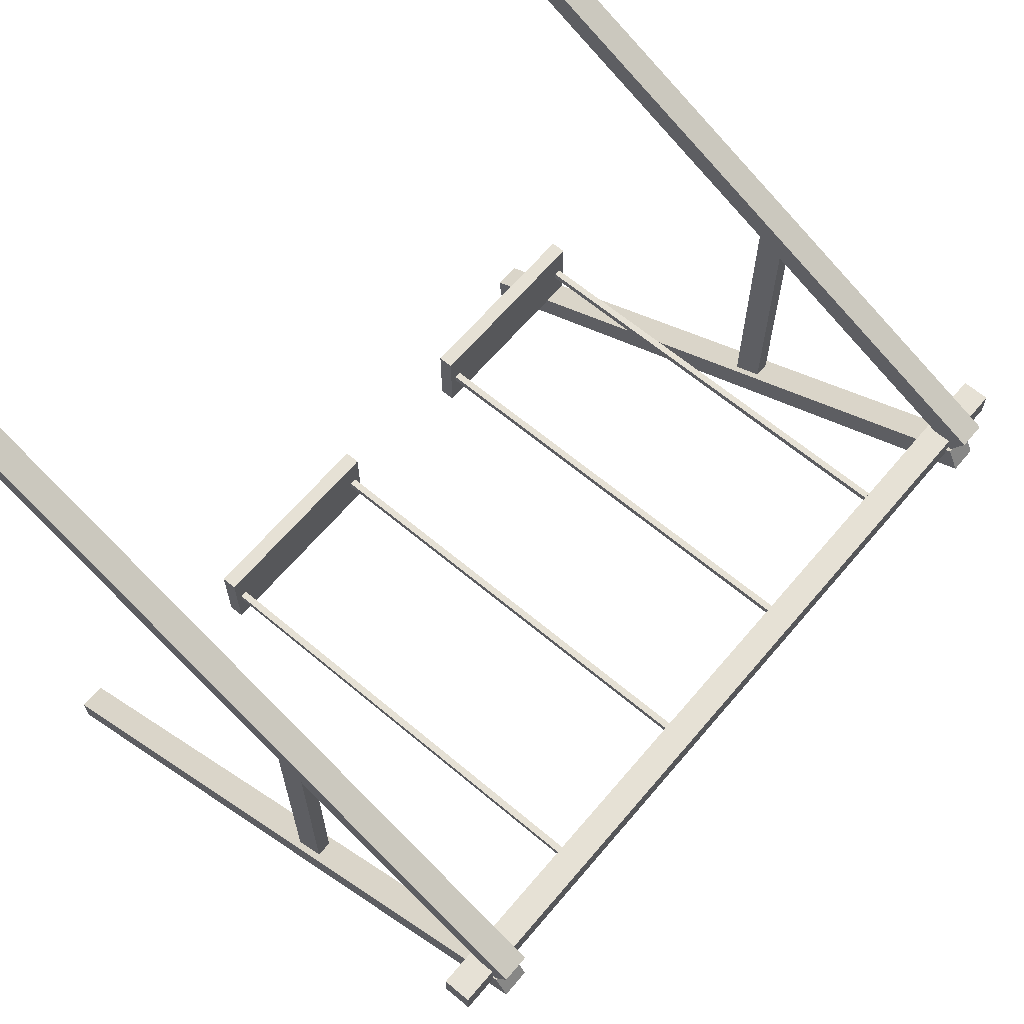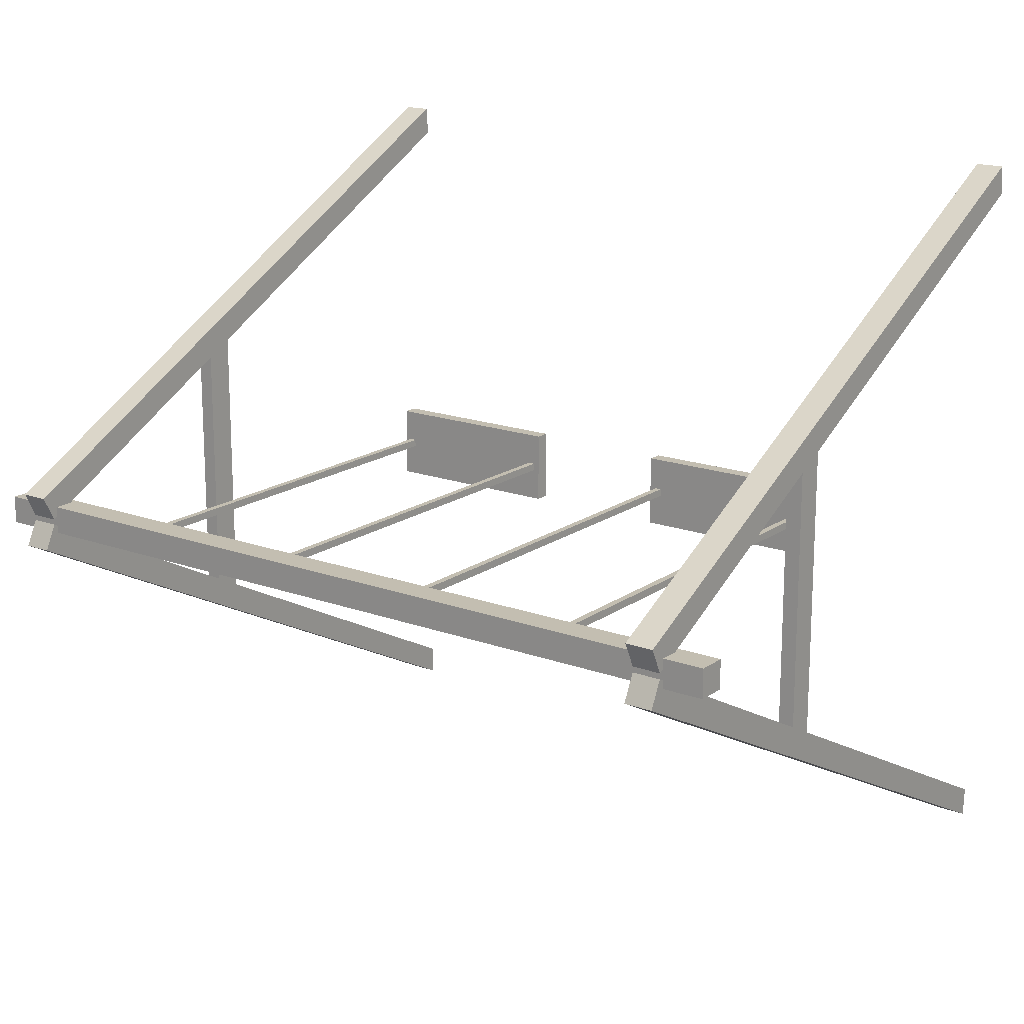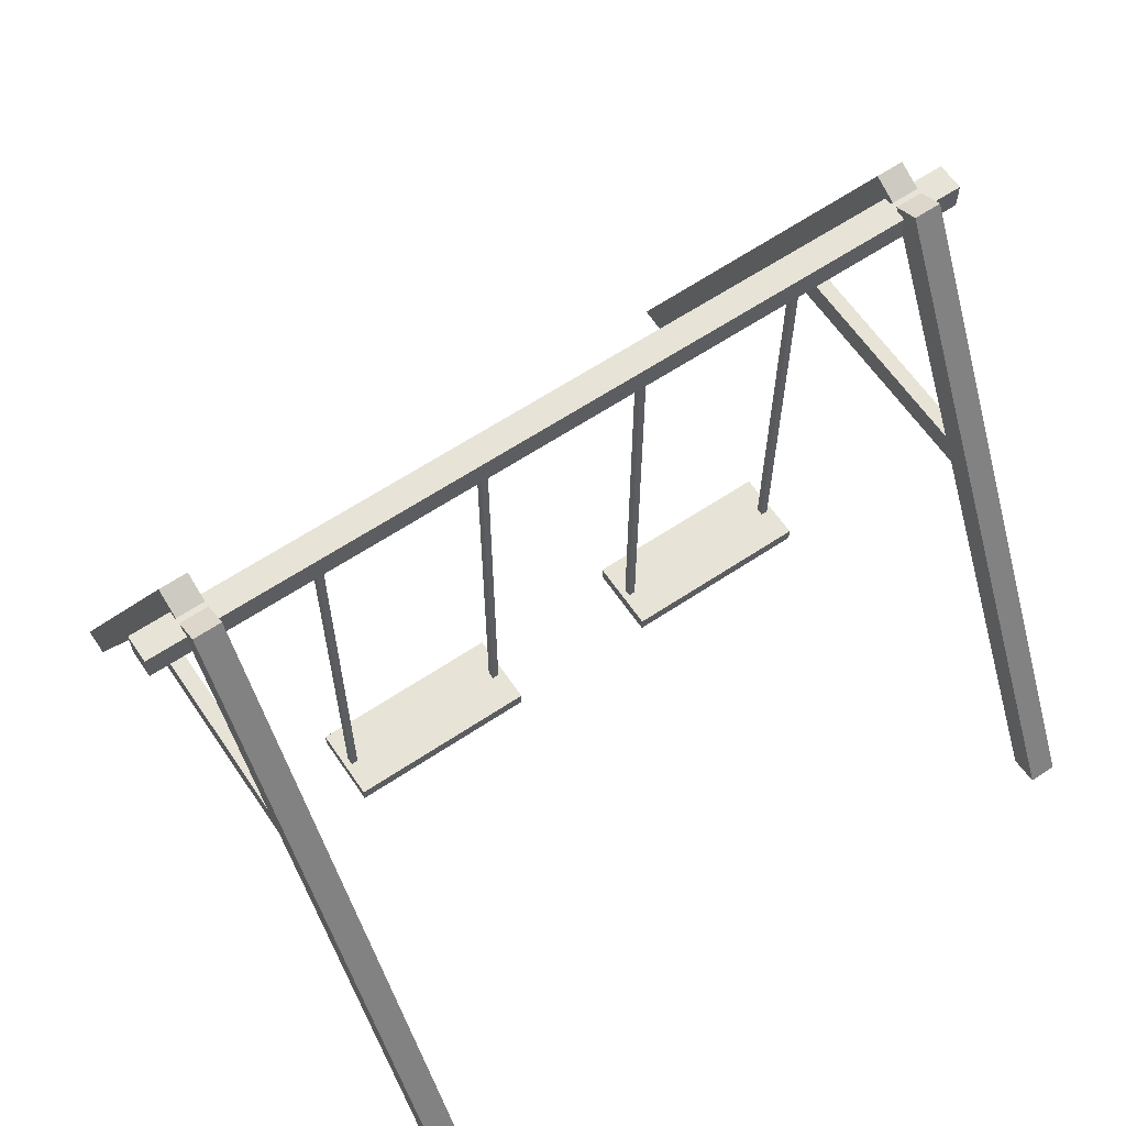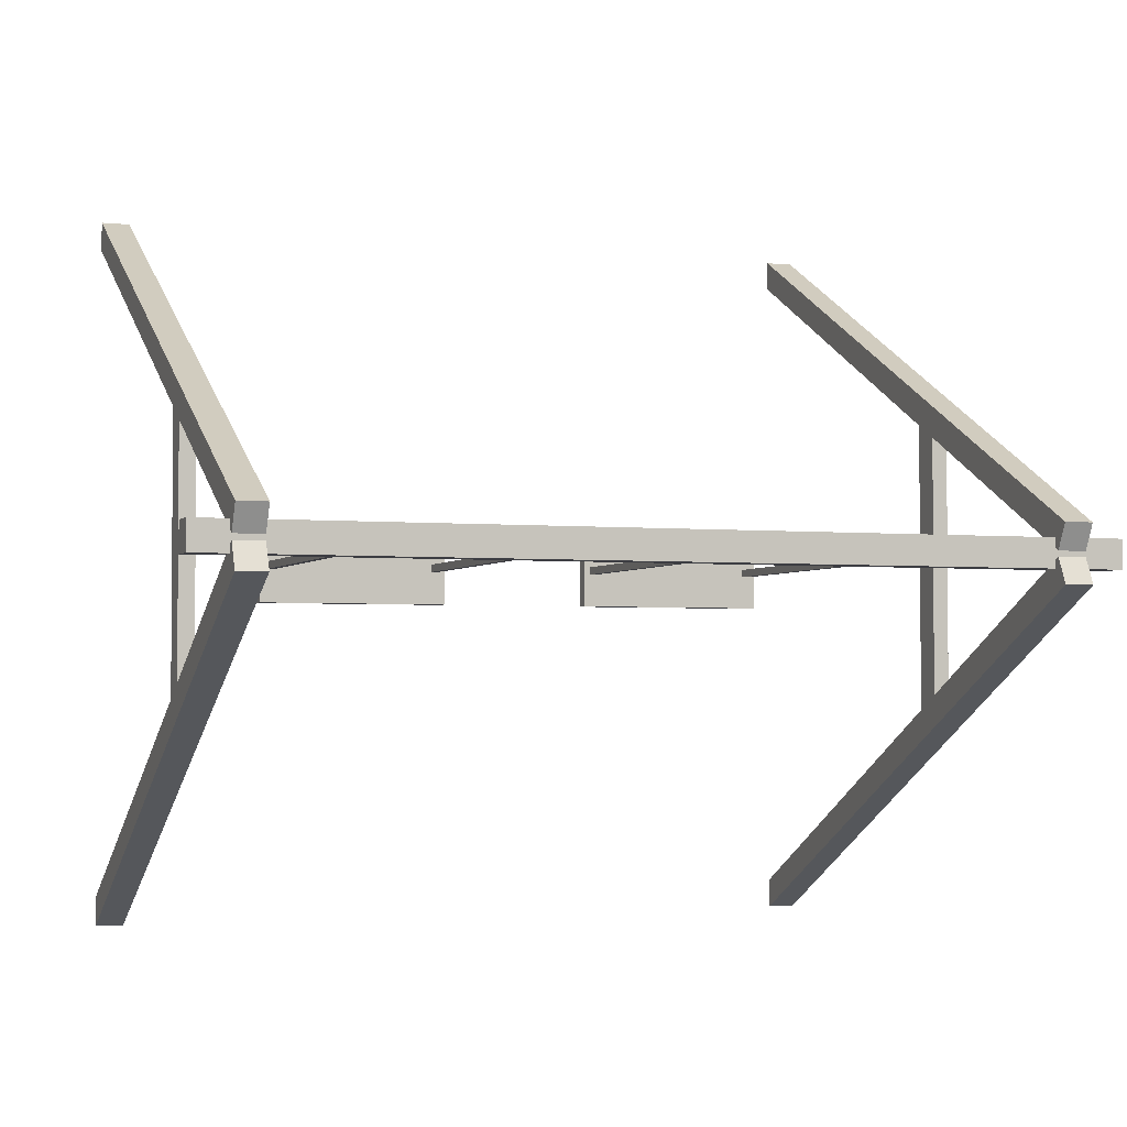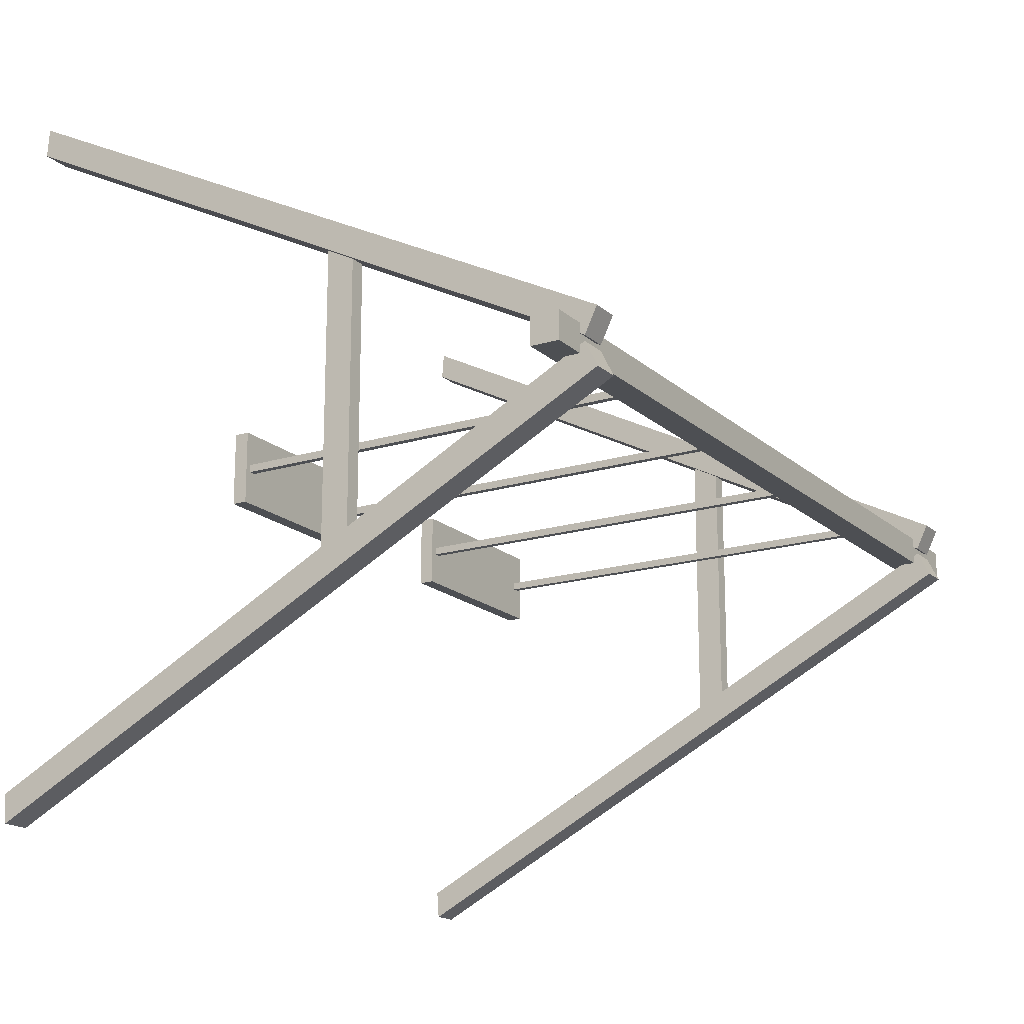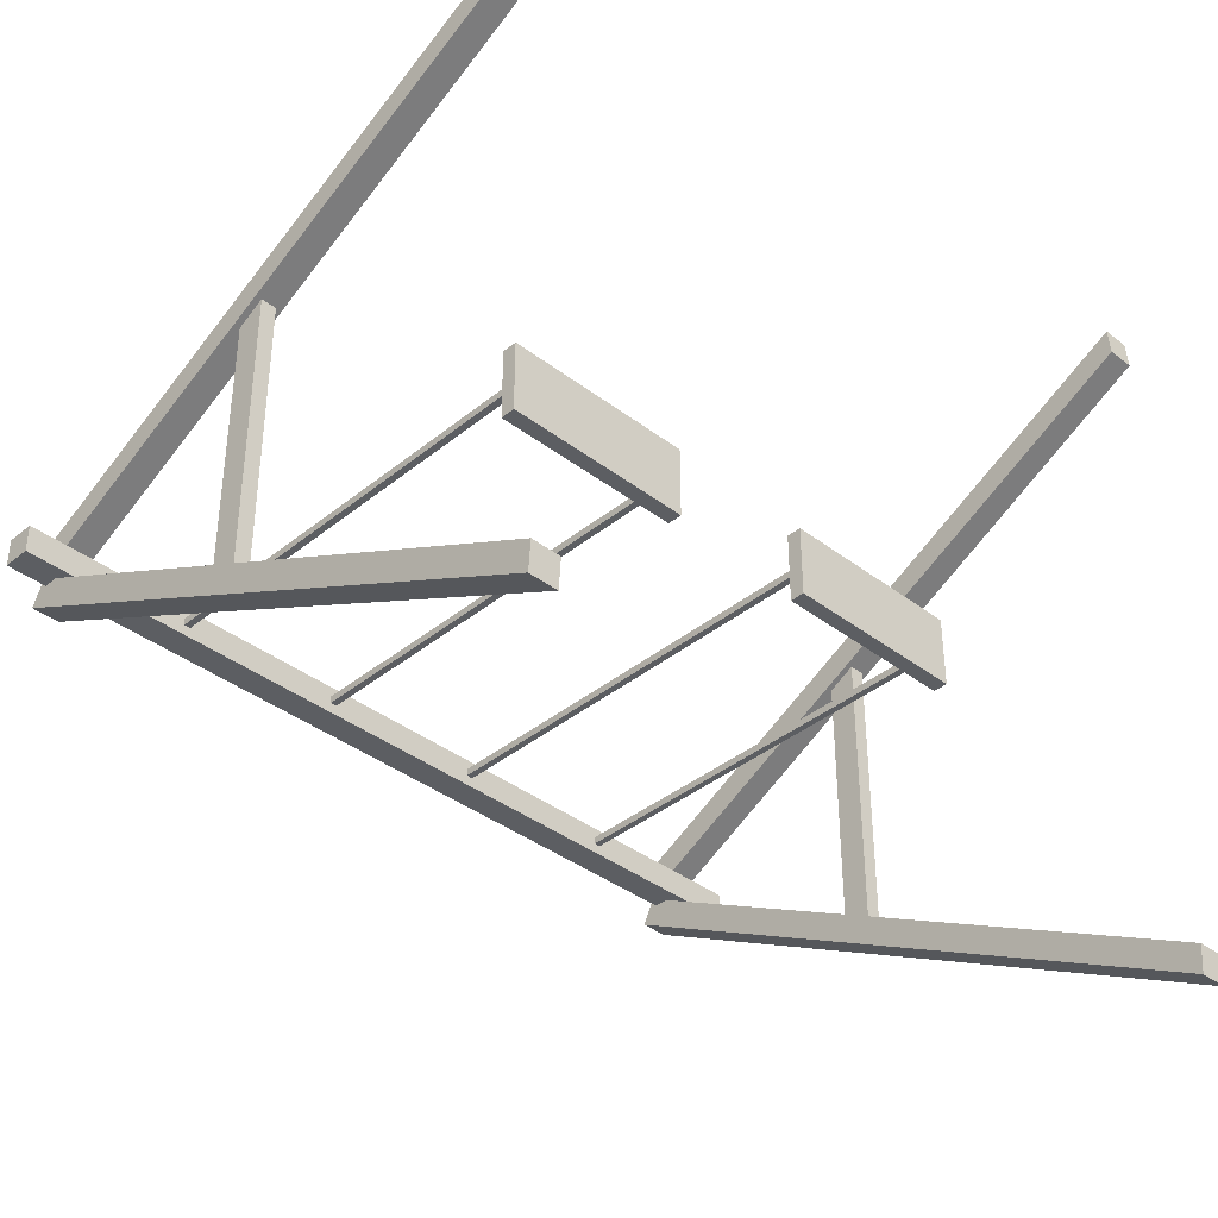
<metadata>
{"format":"obj","ext":"obj","renderer":"f3d","projection":"perspective","resolution":1024,"background":"white","views":[{"elev":64.4,"azim":130.2,"up":"+Z"},{"elev":17.2,"azim":-143.7,"up":"+Z"},{"elev":62.4,"azim":-34.1,"up":"+Y"},{"elev":-2.9,"azim":160.4,"up":"+Z"},{"elev":-17.5,"azim":121.3,"up":"+Z"},{"elev":-38.1,"azim":-44.1,"up":"+Z"}]}
</metadata>
<code>
g default
v 4.322 6.042 -0.141
v 4.322 6.042 0.141
v -4.261 6.042 0.141
v -4.261 6.042 -0.141
v 4.322 6.324 -0.141
v 4.322 6.324 0.141
v -4.261 6.324 0.141
v -4.261 6.324 -0.141
v -3.852 0.003344 3.327
v -3.852 0.0252 3.614
v -3.852 6.497 0.2711
v -3.852 6.373 0.01826
v -3.571 0.003342 3.327
v -3.571 0.0252 3.614
v -3.571 6.497 0.2711
v -3.571 6.373 0.01826
v 3.679 0.003344 3.327
v 3.679 0.0252 3.614
v 3.679 6.497 0.2711
v 3.679 6.373 0.01826
v 3.961 0.003342 3.327
v 3.961 0.0252 3.614
v 3.961 6.497 0.2711
v 3.961 6.373 0.01826
v -3.852 0.003343 -3.346
v -3.852 0.02519 -3.633
v -3.852 6.497 -0.2902
v -3.852 6.373 -0.03732
v -3.571 0.003341 -3.346
v -3.571 0.0252 -3.633
v -3.571 6.497 -0.2902
v -3.571 6.373 -0.03732
v 3.679 0.003343 -3.346
v 3.679 0.02519 -3.633
v 3.679 6.497 -0.2902
v 3.679 6.373 -0.03732
v 3.961 0.003341 -3.346
v 3.961 0.0252 -3.633
v 3.961 6.497 -0.2902
v 3.961 6.373 -0.03732
v 3.741 3.584 -1.565
v 3.897 3.584 -1.565
v 3.897 3.584 1.565
v 3.741 3.584 1.565
v 3.741 3.866 -1.565
v 3.897 3.866 -1.565
v 3.897 3.866 1.565
v 3.741 3.866 1.565
v -3.789 3.584 -1.565
v -3.632 3.584 -1.565
v -3.632 3.584 1.565
v -3.789 3.584 1.565
v -3.789 3.866 -1.565
v -3.632 3.866 -1.565
v -3.632 3.866 1.565
v -3.789 3.866 1.565
v -0.7357 1.594 -0.3651
v -0.7357 1.594 0.3651
v -2.634 1.594 0.3651
v -2.634 1.594 -0.3651
v -0.7357 1.741 -0.3651
v -0.7357 1.741 0.3651
v -2.634 1.741 0.3651
v -2.634 1.741 -0.3651
v 2.666 1.594 -0.3651
v 2.666 1.594 0.3651
v 0.7678 1.594 0.3651
v 0.7678 1.594 -0.3651
v 2.666 1.741 -0.3651
v 2.666 1.741 0.3651
v 0.7678 1.741 0.3651
v 0.7678 1.741 -0.3651
v -2.502 1.636 -0.03761
v -2.502 1.636 0.03761
v -2.568 1.636 0.03761
v -2.568 1.636 -0.03761
v -2.502 6.136 -0.03762
v -2.502 6.136 0.03761
v -2.568 6.136 0.03761
v -2.568 6.136 -0.03762
v -0.8012 1.636 -0.03761
v -0.8012 1.636 0.03761
v -0.868 1.636 0.03761
v -0.868 1.636 -0.03761
v -0.8012 6.136 -0.03762
v -0.8012 6.136 0.03761
v -0.868 6.136 0.03761
v -0.868 6.136 -0.03762
v 0.8992 1.636 -0.03761
v 0.8992 1.636 0.03761
v 0.8324 1.636 0.03761
v 0.8324 1.636 -0.03761
v 0.8992 6.136 -0.03762
v 0.8992 6.136 0.03761
v 0.8324 6.136 0.03761
v 0.8324 6.136 -0.03762
v 2.606 1.636 -0.03761
v 2.606 1.636 0.03761
v 2.539 1.636 0.03761
v 2.539 1.636 -0.03761
v 2.606 6.136 -0.03762
v 2.606 6.136 0.03761
v 2.539 6.136 0.03761
v 2.539 6.136 -0.03762
g Swing
f 1 2 3 4
f 5 8 7 6
f 1 5 6 2
f 2 6 7 3
f 3 7 8 4
f 5 1 4 8
f 9 10 11 12
f 13 16 15 14
f 9 13 14 10
f 10 14 15 11
f 11 15 16 12
f 13 9 12 16
f 17 18 19 20
f 21 24 23 22
f 17 21 22 18
f 18 22 23 19
f 19 23 24 20
f 21 17 20 24
f 25 28 27 26
f 29 30 31 32
f 25 26 30 29
f 26 27 31 30
f 27 28 32 31
f 29 32 28 25
f 33 36 35 34
f 37 38 39 40
f 33 34 38 37
f 34 35 39 38
f 35 36 40 39
f 37 40 36 33
f 41 42 43 44
f 45 48 47 46
f 41 45 46 42
f 42 46 47 43
f 43 47 48 44
f 45 41 44 48
f 49 50 51 52
f 53 56 55 54
f 49 53 54 50
f 50 54 55 51
f 51 55 56 52
f 53 49 52 56
f 57 58 59 60
f 61 64 63 62
f 57 61 62 58
f 58 62 63 59
f 59 63 64 60
f 61 57 60 64
f 65 66 67 68
f 69 72 71 70
f 65 69 70 66
f 66 70 71 67
f 67 71 72 68
f 69 65 68 72
f 73 74 75 76
f 77 80 79 78
f 73 77 78 74
f 74 78 79 75
f 75 79 80 76
f 77 73 76 80
f 81 82 83 84
f 85 88 87 86
f 81 85 86 82
f 82 86 87 83
f 83 87 88 84
f 85 81 84 88
f 89 90 91 92
f 93 96 95 94
f 89 93 94 90
f 90 94 95 91
f 91 95 96 92
f 93 89 92 96
f 97 98 99 100
f 101 104 103 102
f 97 101 102 98
f 98 102 103 99
f 99 103 104 100
f 101 97 100 104

</code>
